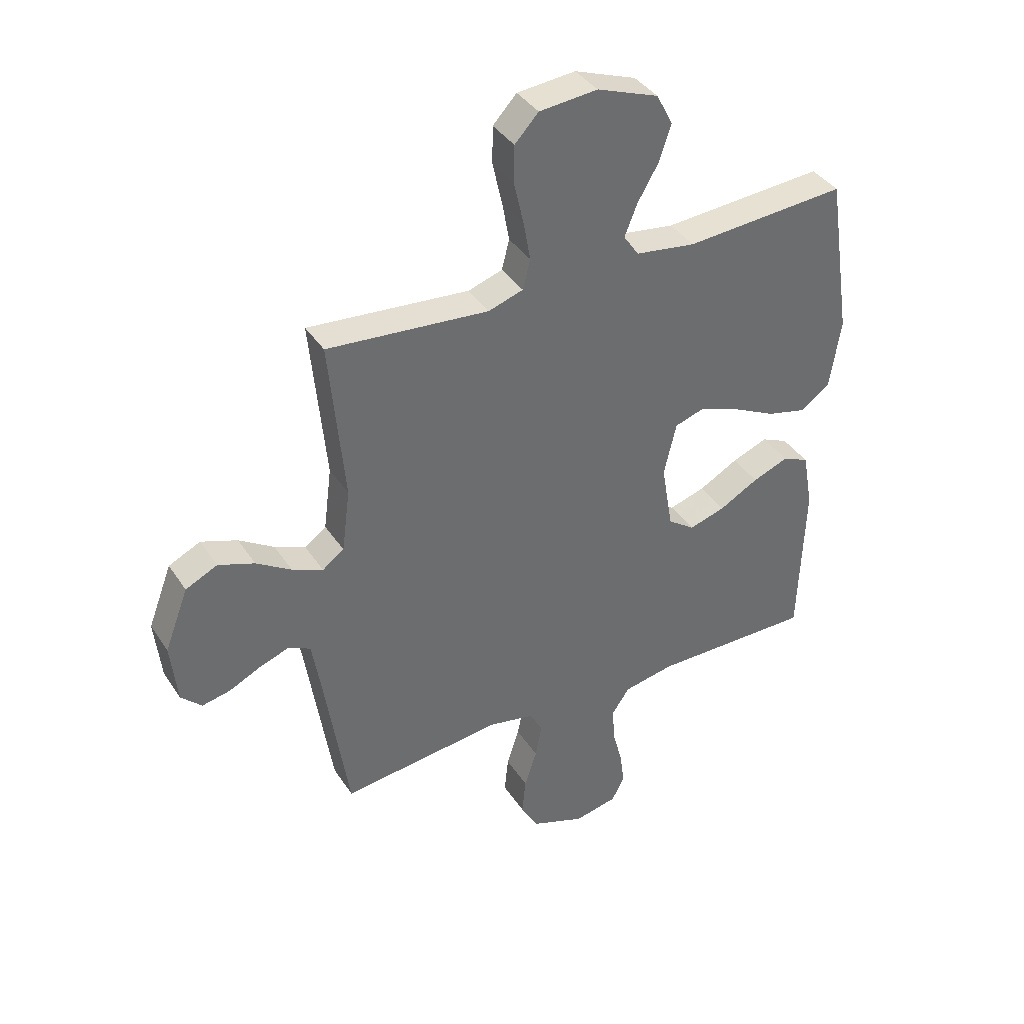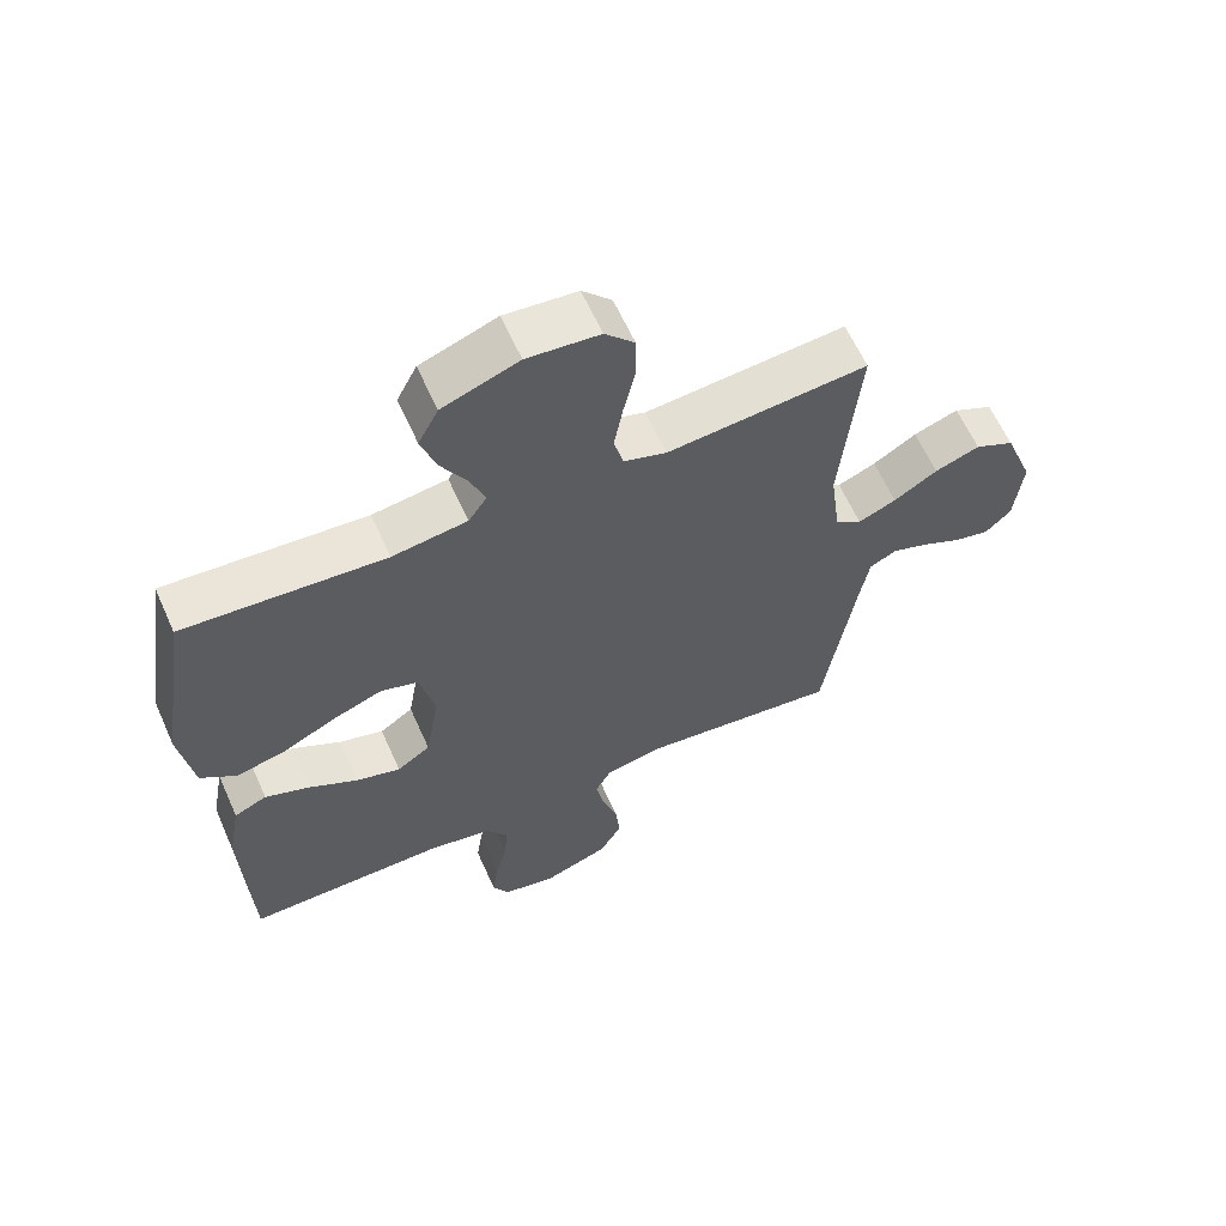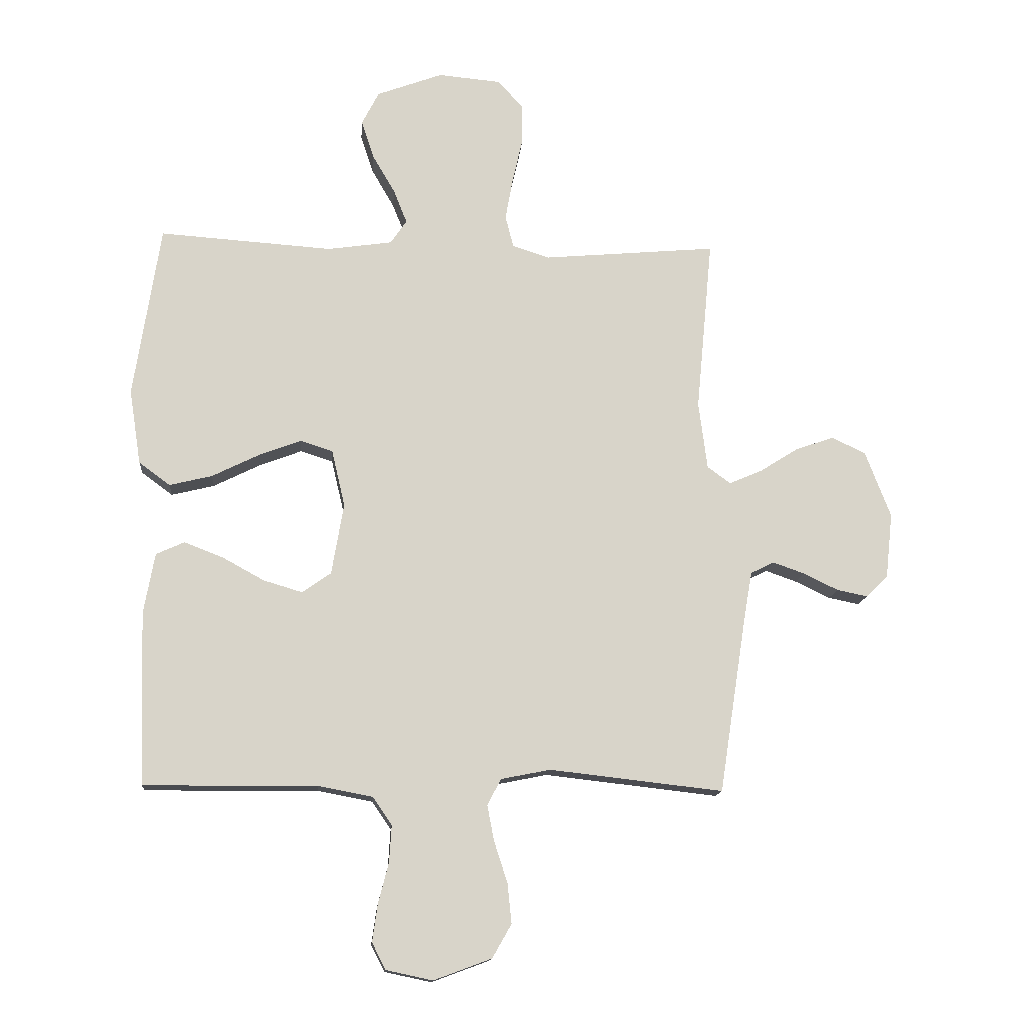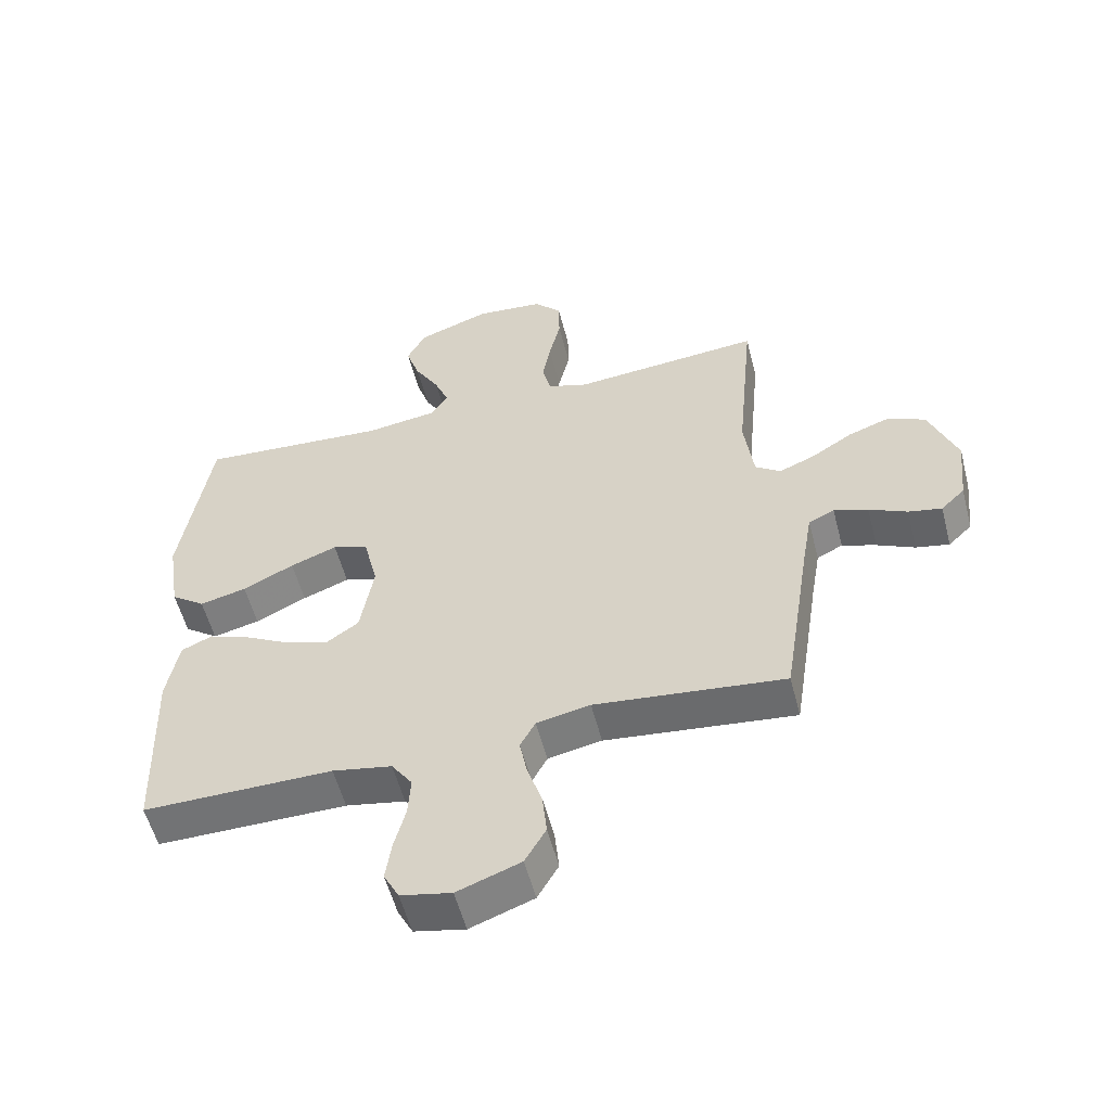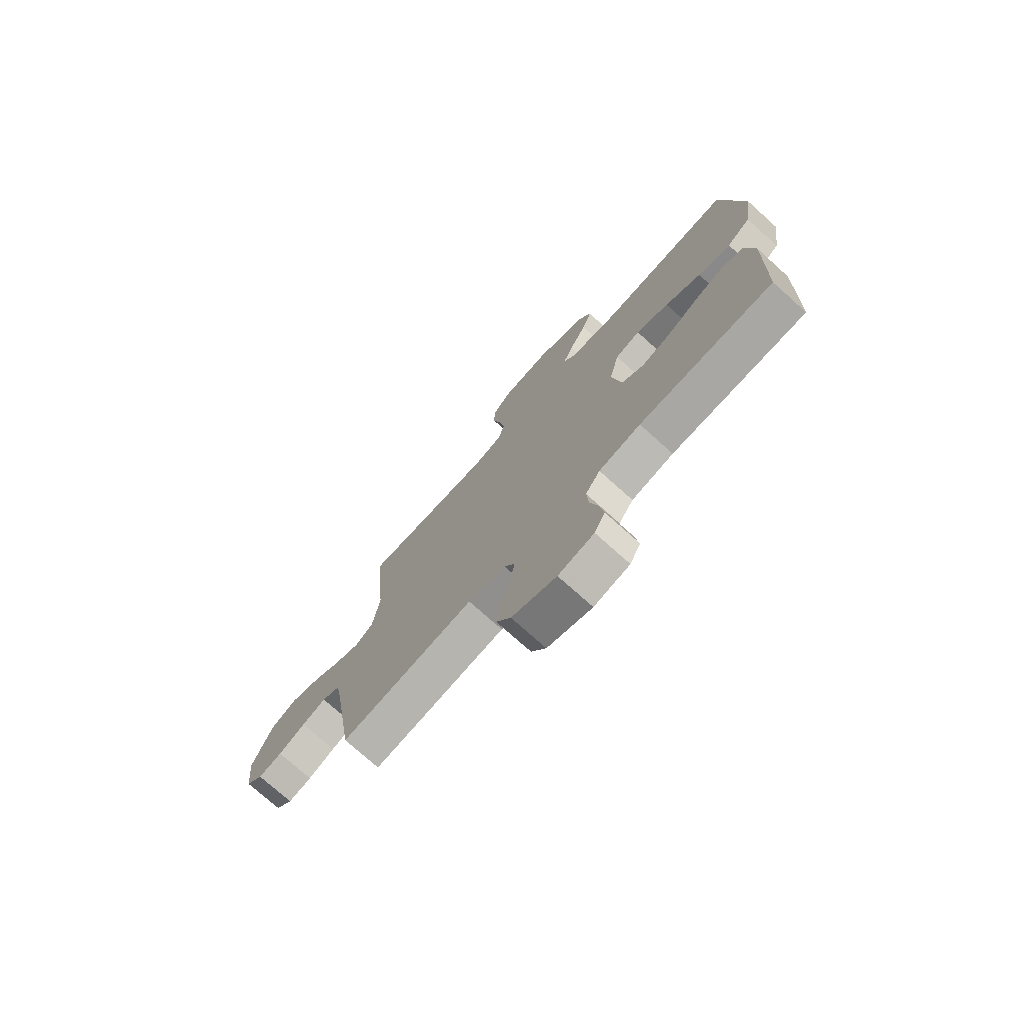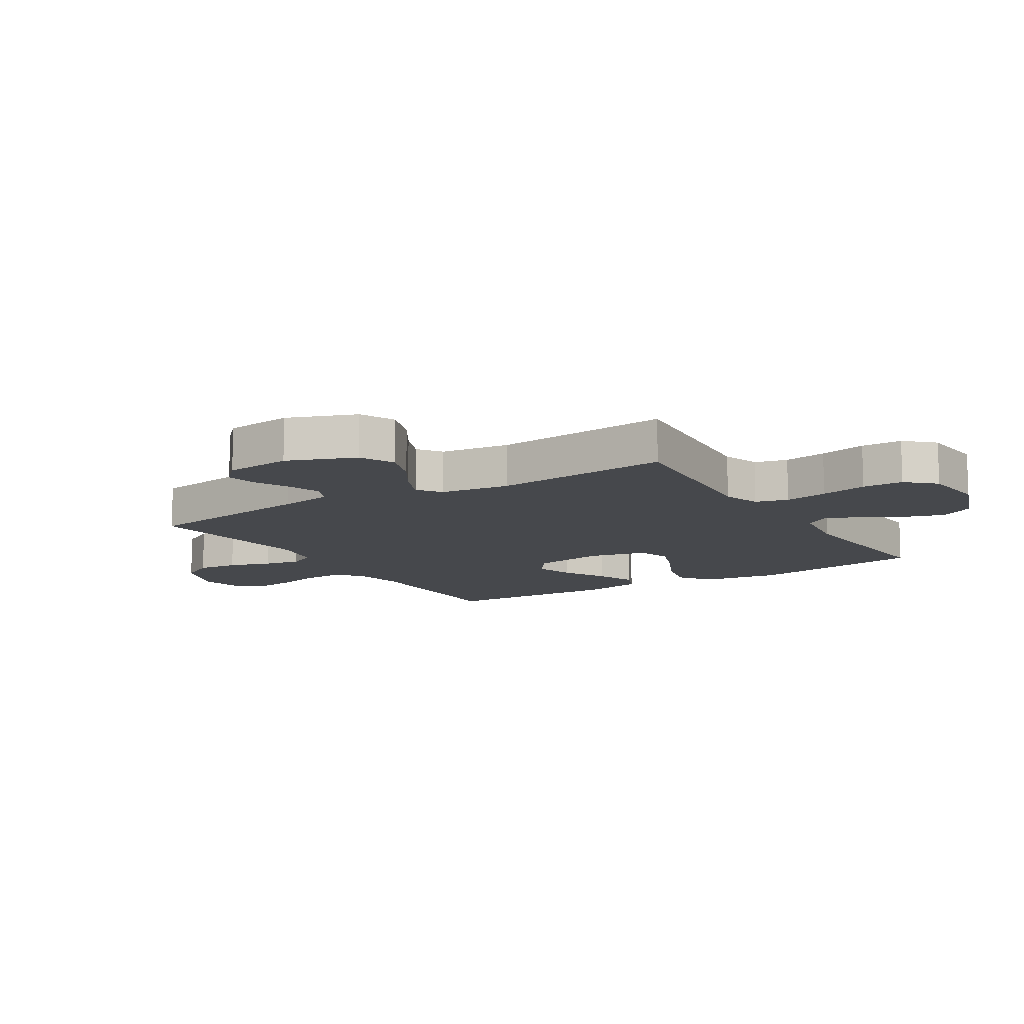
<metadata>
{"format":"obj","ext":"obj","renderer":"f3d","projection":"perspective","resolution":1024,"background":"white","views":[{"elev":38.6,"azim":-29.7,"up":"+Z"},{"elev":62.1,"azim":155.9,"up":"+Z"},{"elev":-13.9,"azim":175.5,"up":"+Z"},{"elev":-55.7,"azim":-165.5,"up":"+Z"},{"elev":-75.1,"azim":48.1,"up":"+Z"},{"elev":-11.5,"azim":-58.1,"up":"+Y"}]}
</metadata>
<code>
v 0.5 0.07 -0.5
v 0.2 0.07 -0.498
v 0.106 0.07 -0.516
v 0.073 0.07 -0.564
v 0.077 0.07 -0.628
v 0.095 0.07 -0.698
v 0.104 0.07 -0.762
v 0.08 0.07 -0.808
v 0 0.07 -0.825
v -0.1 0.07 -0.788
v -0.133 0.07 -0.73
v -0.126 0.07 -0.661
v -0.103 0.07 -0.59
v -0.091 0.07 -0.528
v -0.115 0.07 -0.483
v -0.2 0.07 -0.466
v -0.5 0.07 -0.5
v -0.546 0.07 -0.2
v -0.561 0.07 -0.111
v -0.602 0.07 -0.091
v -0.656 0.07 -0.11
v -0.716 0.07 -0.139
v -0.769 0.07 -0.15
v -0.807 0.07 -0.113
v -0.819 0.07 0
v -0.775 0.07 0.115
v -0.716 0.07 0.143
v -0.649 0.07 0.119
v -0.584 0.07 0.078
v -0.527 0.07 0.054
v -0.487 0.07 0.083
v -0.472 0.07 0.2
v -0.5 0.07 0.5
v -0.2 0.07 0.474
v -0.136 0.07 0.495
v -0.122 0.07 0.55
v -0.135 0.07 0.623
v -0.153 0.07 0.702
v -0.152 0.07 0.771
v -0.108 0.07 0.818
v 0 0.07 0.828
v 0.114 0.07 0.786
v 0.144 0.07 0.728
v 0.122 0.07 0.661
v 0.083 0.07 0.594
v 0.06 0.07 0.536
v 0.088 0.07 0.495
v 0.2 0.07 0.479
v 0.5 0.07 0.5
v 0.546 0.07 0.2
v 0.526 0.07 0.07
v 0.472 0.07 0.03
v 0.398 0.07 0.048
v 0.317 0.07 0.088
v 0.243 0.07 0.116
v 0.187 0.07 0.098
v 0.164 0.07 0
v 0.185 0.07 -0.124
v 0.235 0.07 -0.159
v 0.302 0.07 -0.139
v 0.375 0.07 -0.099
v 0.442 0.07 -0.073
v 0.491 0.07 -0.095
v 0.51 0.07 -0.2
v 0.5 0 -0.5
v 0.2 0 -0.498
v 0.106 0 -0.516
v 0.073 0 -0.564
v 0.077 0 -0.628
v 0.095 0 -0.698
v 0.104 0 -0.762
v 0.08 0 -0.808
v 0 0 -0.825
v -0.1 0 -0.788
v -0.133 0 -0.73
v -0.126 0 -0.661
v -0.103 0 -0.59
v -0.091 0 -0.528
v -0.115 0 -0.483
v -0.2 0 -0.466
v -0.5 0 -0.5
v -0.546 0 -0.2
v -0.561 0 -0.111
v -0.602 0 -0.091
v -0.656 0 -0.11
v -0.716 0 -0.139
v -0.769 0 -0.15
v -0.807 0 -0.113
v -0.819 0 0
v -0.775 0 0.115
v -0.716 0 0.143
v -0.649 0 0.119
v -0.584 0 0.078
v -0.527 0 0.054
v -0.487 0 0.083
v -0.472 0 0.2
v -0.5 0 0.5
v -0.2 0 0.474
v -0.136 0 0.495
v -0.122 0 0.55
v -0.135 0 0.623
v -0.153 0 0.702
v -0.152 0 0.771
v -0.108 0 0.818
v 0 0 0.828
v 0.114 0 0.786
v 0.144 0 0.728
v 0.122 0 0.661
v 0.083 0 0.594
v 0.06 0 0.536
v 0.088 0 0.495
v 0.2 0 0.479
v 0.5 0 0.5
v 0.546 0 0.2
v 0.526 0 0.07
v 0.472 0 0.03
v 0.398 0 0.048
v 0.317 0 0.088
v 0.243 0 0.116
v 0.187 0 0.098
v 0.164 0 0
v 0.185 0 -0.124
v 0.235 0 -0.159
v 0.302 0 -0.139
v 0.375 0 -0.099
v 0.442 0 -0.073
v 0.491 0 -0.095
v 0.51 0 -0.2
f 63 64 1 2
f 60 61 62 63
f 59 60 63 2
f 58 59 2 3
f 57 58 3 4
f 51 52 53 54
f 51 54 55
f 48 49 50 51
f 47 48 51 55
f 46 47 55 56
f 42 43 44 45
f 42 45 46
f 41 42 46
f 40 41 46
f 37 38 39 40
f 36 37 40 46
f 35 36 46 56
f 32 33 34
f 31 32 34 35
f 26 27 28 29
f 26 29 30
f 25 26 30
f 24 25 30
f 21 22 23 24
f 20 21 24 30
f 19 20 30 31
f 16 17 18
f 15 16 18 19
f 10 11 12 13
f 10 13 14
f 9 10 14
f 8 9 14
f 5 6 7 8
f 4 5 8 14
f 57 4 14 15
f 31 35 56 57
f 15 19 31 57
f 66 65 128 127
f 127 126 125 124
f 66 127 124 123
f 67 66 123 122
f 68 67 122 121
f 118 117 116 115
f 119 118 115
f 115 114 113 112
f 119 115 112 111
f 120 119 111 110
f 109 108 107 106
f 110 109 106
f 110 106 105
f 110 105 104
f 104 103 102 101
f 110 104 101 100
f 120 110 100 99
f 98 97 96
f 99 98 96 95
f 93 92 91 90
f 94 93 90
f 94 90 89
f 94 89 88
f 88 87 86 85
f 94 88 85 84
f 95 94 84 83
f 82 81 80
f 83 82 80 79
f 77 76 75 74
f 78 77 74
f 78 74 73
f 78 73 72
f 72 71 70 69
f 78 72 69 68
f 79 78 68 121
f 121 120 99 95
f 121 95 83 79
f 1 65 66 2
f 2 66 67 3
f 3 67 68 4
f 4 68 69 5
f 5 69 70 6
f 6 70 71 7
f 7 71 72 8
f 8 72 73 9
f 9 73 74 10
f 10 74 75 11
f 11 75 76 12
f 12 76 77 13
f 13 77 78 14
f 14 78 79 15
f 15 79 80 16
f 16 80 81 17
f 17 81 82 18
f 18 82 83 19
f 19 83 84 20
f 20 84 85 21
f 21 85 86 22
f 22 86 87 23
f 23 87 88 24
f 24 88 89 25
f 25 89 90 26
f 26 90 91 27
f 27 91 92 28
f 28 92 93 29
f 29 93 94 30
f 30 94 95 31
f 31 95 96 32
f 32 96 97 33
f 33 97 98 34
f 34 98 99 35
f 35 99 100 36
f 36 100 101 37
f 37 101 102 38
f 38 102 103 39
f 39 103 104 40
f 40 104 105 41
f 41 105 106 42
f 42 106 107 43
f 43 107 108 44
f 44 108 109 45
f 45 109 110 46
f 46 110 111 47
f 47 111 112 48
f 48 112 113 49
f 49 113 114 50
f 50 114 115 51
f 51 115 116 52
f 52 116 117 53
f 53 117 118 54
f 54 118 119 55
f 55 119 120 56
f 56 120 121 57
f 57 121 122 58
f 58 122 123 59
f 59 123 124 60
f 60 124 125 61
f 61 125 126 62
f 62 126 127 63
f 63 127 128 64
f 64 128 65 1

</code>
